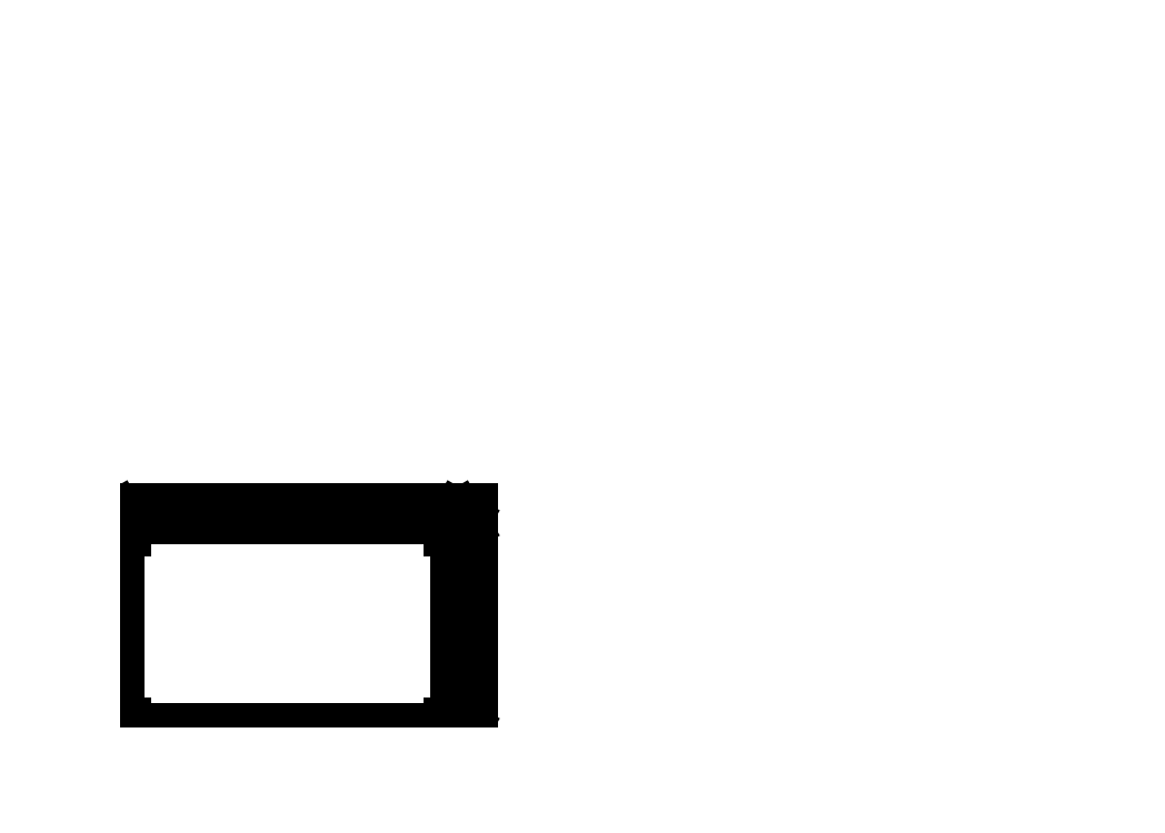
<metadata>
{"format":"dxf","ext":"dxf","renderer":"ezdxf+matplotlib","layout":"modelspace","background":"white","min_lineweight":24,"dpi":150}
</metadata>
<code>
0
SECTION
2
ENTITIES
0
LINE
8
0
10
30
20
30
30
0
11
328
21
30
31
0
0
LINE
8
0
10
328
20
30
30
0
11
328
21
220
31
0
0
LINE
8
0
10
328
20
220
30
0
11
30
21
220
31
0
0
LINE
8
0
10
30
20
220
30
0
11
30
21
30
31
0
0
MTEXT
8
0
10
30
20
240
30
0
40
10
41
0
71
1
72
1
1
FRONT
7
textstyle0
50
0
73
2
44
1
0
DIMENSION
8
0
10
26
20
220
30
0
11
24.12
21
125
31
0
70
1
71
8
72
2
74
0
75
0
41
1
42
0
1

3
Standard
13
30
23
220
33
0
14
30
24
30
34
0
0
DIMENSION
8
0
10
30
20
26
30
0
11
179
21
27.88
31
0
70
1
71
8
72
2
74
0
75
0
41
1
42
0
1

3
Standard
13
30
23
30
33
0
14
328
24
30
34
0
0
LINE
8
0
10
35
20
35
30
0
11
323
21
35
31
0
0
LINE
8
0
10
323
20
35
30
0
11
323
21
215
31
0
0
LINE
8
0
10
323
20
215
30
0
11
35
21
215
31
0
0
LINE
8
0
10
35
20
215
30
0
11
35
21
35
31
0
0
DIMENSION
8
0
10
333
20
220
30
0
11
331.1
21
217.5
31
0
70
1
71
8
72
2
74
0
75
0
41
1
42
0
1

3
Standard
13
328
23
220
33
0
14
328
24
215
34
0
0
DIMENSION
8
0
10
323
20
225
30
0
11
325.5
21
226.9
31
0
70
1
71
8
72
2
74
0
75
0
41
1
42
0
1

3
Standard
13
323
23
220
33
0
14
328
24
220
34
0
0
LINE
8
0
10
313
20
35
30
0
11
323
21
35
31
0
0
LINE
8
0
10
323
20
35
30
0
11
323
21
45
31
0
0
LINE
8
0
10
318
20
45
30
0
11
313
21
45
31
0
0
LINE
8
0
10
313
20
45
30
0
11
313
21
40
31
0
0
LINE
8
0
10
313
20
205
30
0
11
318
21
205
31
0
0
LINE
8
0
10
323
20
205
30
0
11
323
21
215
31
0
0
LINE
8
0
10
323
20
215
30
0
11
313
21
215
31
0
0
LINE
8
0
10
313
20
215
30
0
11
313
21
205
31
0
0
LINE
8
0
10
40
20
205
30
0
11
45
21
205
31
0
0
LINE
8
0
10
45
20
205
30
0
11
45
21
215
31
0
0
LINE
8
0
10
45
20
215
30
0
11
35
21
215
31
0
0
LINE
8
0
10
35
20
215
30
0
11
35
21
205
31
0
0
LINE
8
0
10
35
20
35
30
0
11
45
21
35
31
0
0
LINE
8
0
10
45
20
40
30
0
11
45
21
45
31
0
0
LINE
8
0
10
45
20
45
30
0
11
40
21
45
31
0
0
LINE
8
0
10
35
20
45
30
0
11
35
21
35
31
0
0
LINE
8
0
10
40
20
205
30
0
11
40
21
45
31
0
0
LINE
8
0
10
35
20
45
30
0
11
35
21
205
31
0
0
LINE
8
0
10
45
20
40
30
0
11
313
21
40
31
0
0
LINE
8
0
10
318
20
205
30
0
11
318
21
45
31
0
0
LINE
8
0
10
40
20
44.08
30
0
11
36.5
21
42.06
31
0
0
LINE
8
0
10
40
20
214
30
0
11
36.5
21
212
31
0
0
LINE
8
0
10
318
20
214
30
0
11
314.5
21
212
31
0
0
LINE
8
0
10
318
20
44.04
30
0
11
314.5
21
42.02
31
0
0
LINE
8
0
10
36.5
20
42.06
30
0
11
36.5
21
38.02
31
0
0
LINE
8
0
10
36.5
20
212
30
0
11
36.5
21
208
31
0
0
LINE
8
0
10
314.5
20
212
30
0
11
314.5
21
208
31
0
0
LINE
8
0
10
314.5
20
42.02
30
0
11
314.5
21
37.98
31
0
0
LINE
8
0
10
36.5
20
38.02
30
0
11
40
21
36
31
0
0
LINE
8
0
10
36.5
20
208
30
0
11
40
21
206
31
0
0
LINE
8
0
10
314.5
20
208
30
0
11
318
21
206
31
0
0
LINE
8
0
10
314.5
20
37.98
30
0
11
318
21
35.96
31
0
0
LINE
8
0
10
40
20
36
30
0
11
43.5
21
38.02
31
0
0
LINE
8
0
10
40
20
206
30
0
11
43.5
21
208
31
0
0
LINE
8
0
10
318
20
206
30
0
11
321.5
21
208
31
0
0
LINE
8
0
10
318
20
35.96
30
0
11
321.5
21
37.98
31
0
0
LINE
8
0
10
43.5
20
38.02
30
0
11
43.5
21
42.06
31
0
0
LINE
8
0
10
43.5
20
208
30
0
11
43.5
21
212
31
0
0
LINE
8
0
10
321.5
20
208
30
0
11
321.5
21
212
31
0
0
LINE
8
0
10
321.5
20
37.98
30
0
11
321.5
21
42.02
31
0
0
LINE
8
0
10
43.5
20
42.06
30
0
11
40
21
44.08
31
0
0
LINE
8
0
10
43.5
20
212
30
0
11
40
21
214
31
0
0
LINE
8
0
10
321.5
20
212
30
0
11
318
21
214
31
0
0
LINE
8
0
10
321.5
20
42.02
30
0
11
318
21
44.04
31
0
0
MTEXT
8
0
10
45.6
20
38.51
30
0
40
2
41
0
71
1
72
1
1
McMaster-Carr 90725A025 or equiv.
7
textstyle1
50
0
73
2
44
1
0
DIMENSION
8
0
10
36
20
216
30
0
11
40
21
217.9
31
0
70
1
71
8
72
2
74
0
75
0
41
1
42
0
1

3
Standard
13
36.5
23
210
33
0
14
43.5
24
210
34
0
0
INSERT
8
0
2
ISO eng A1 metric template
10
0
20
0
30
0
0
ENDSEC
0
EOF

</code>
